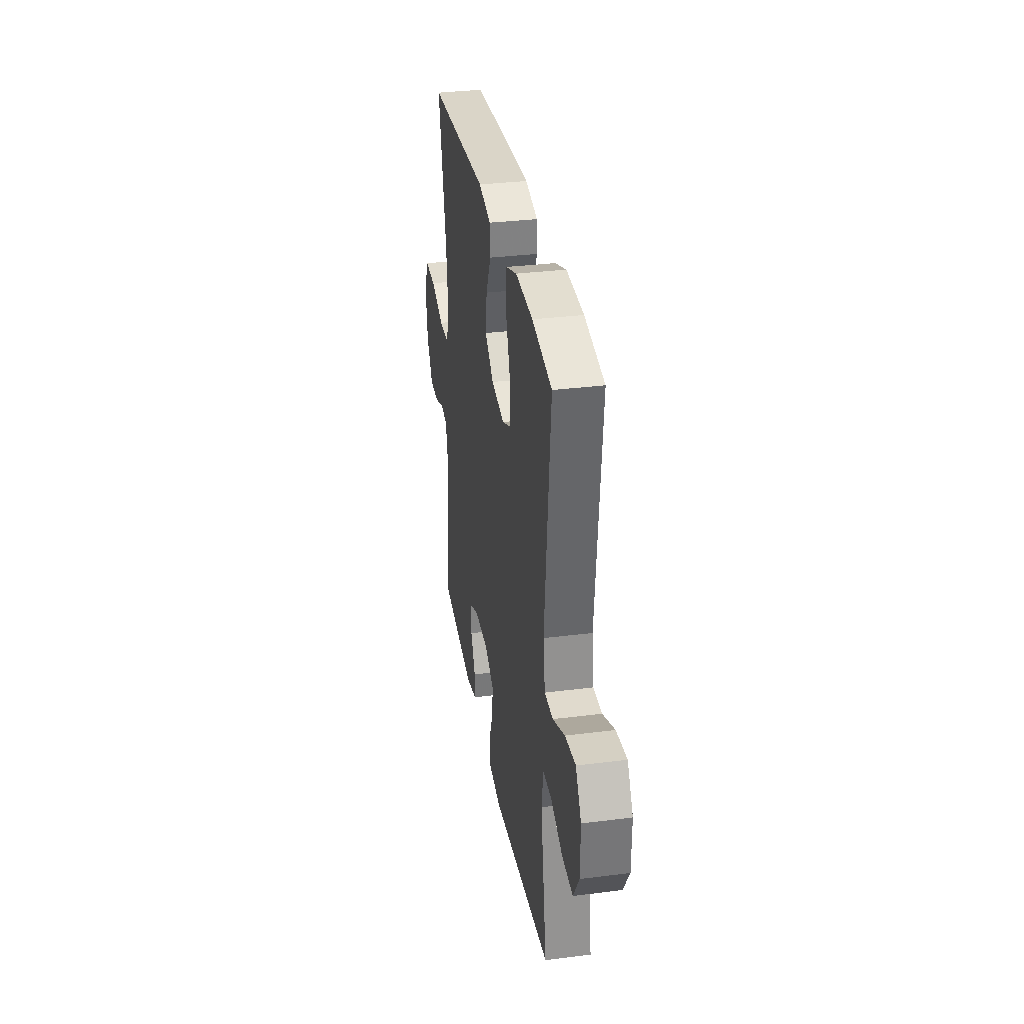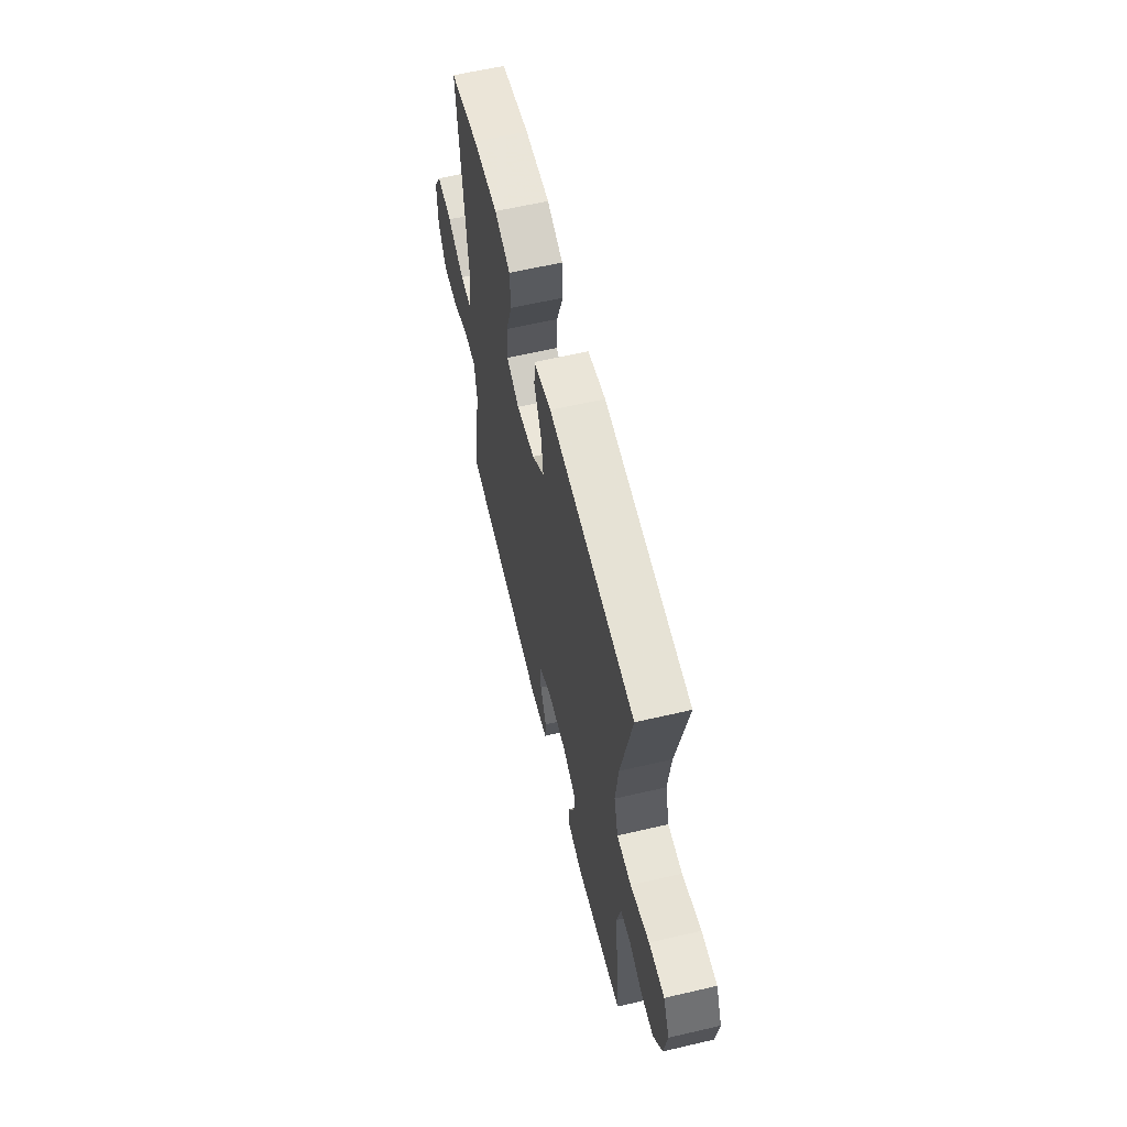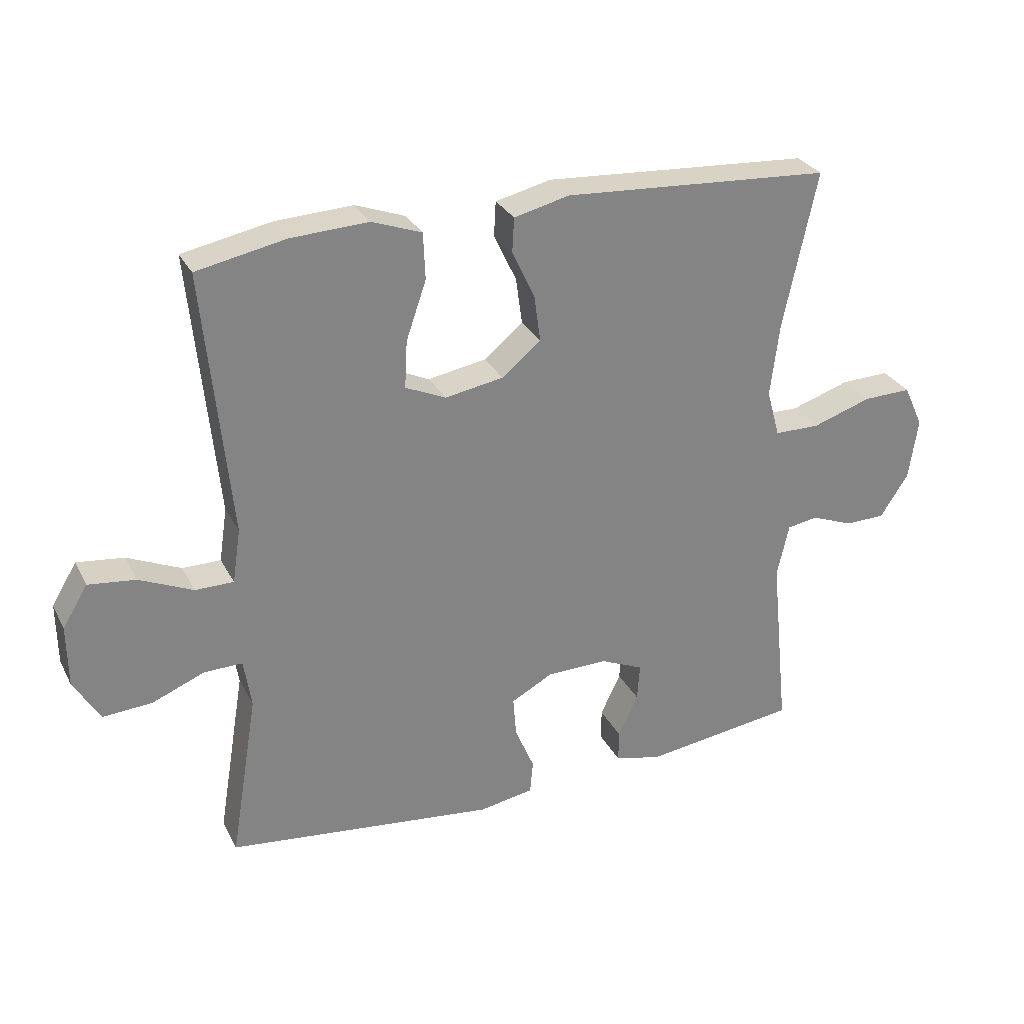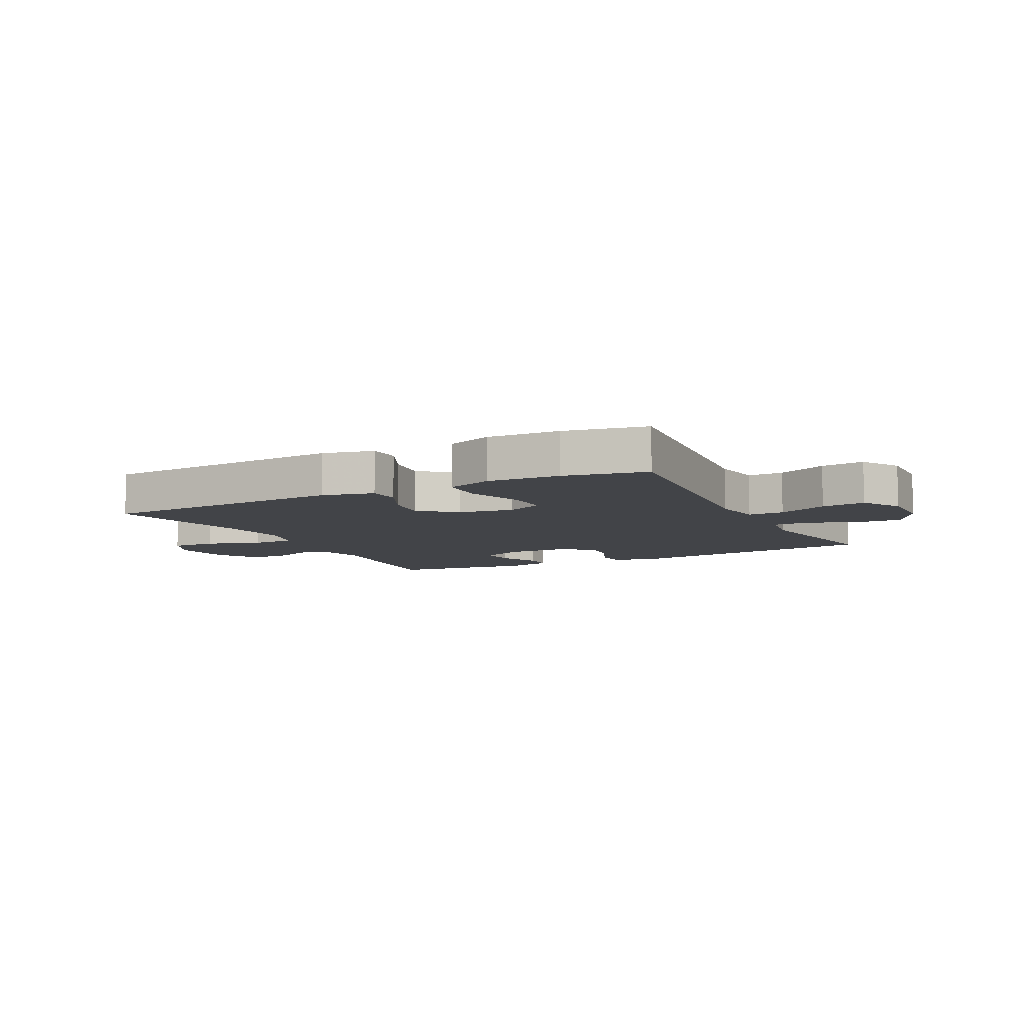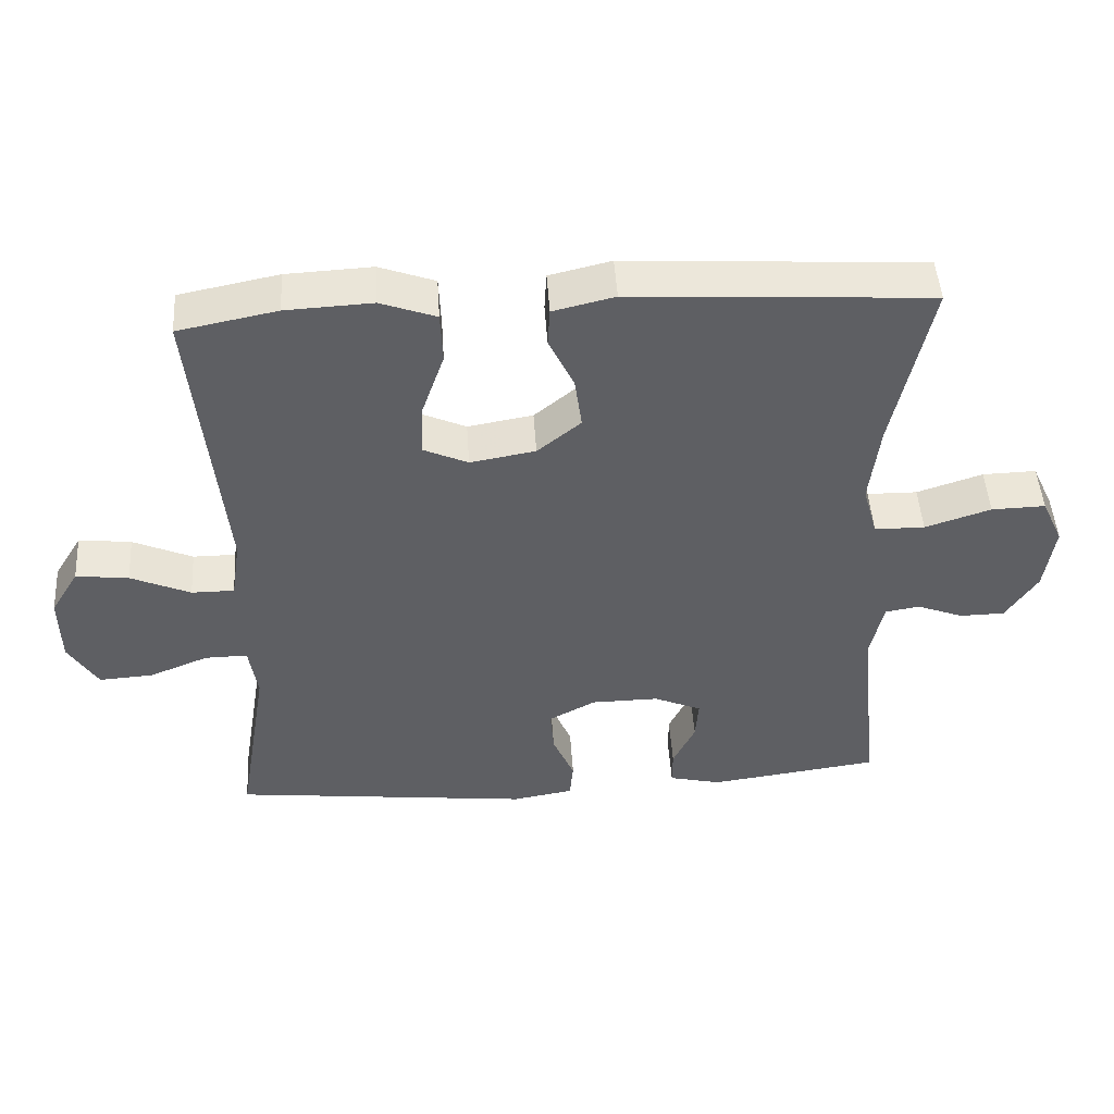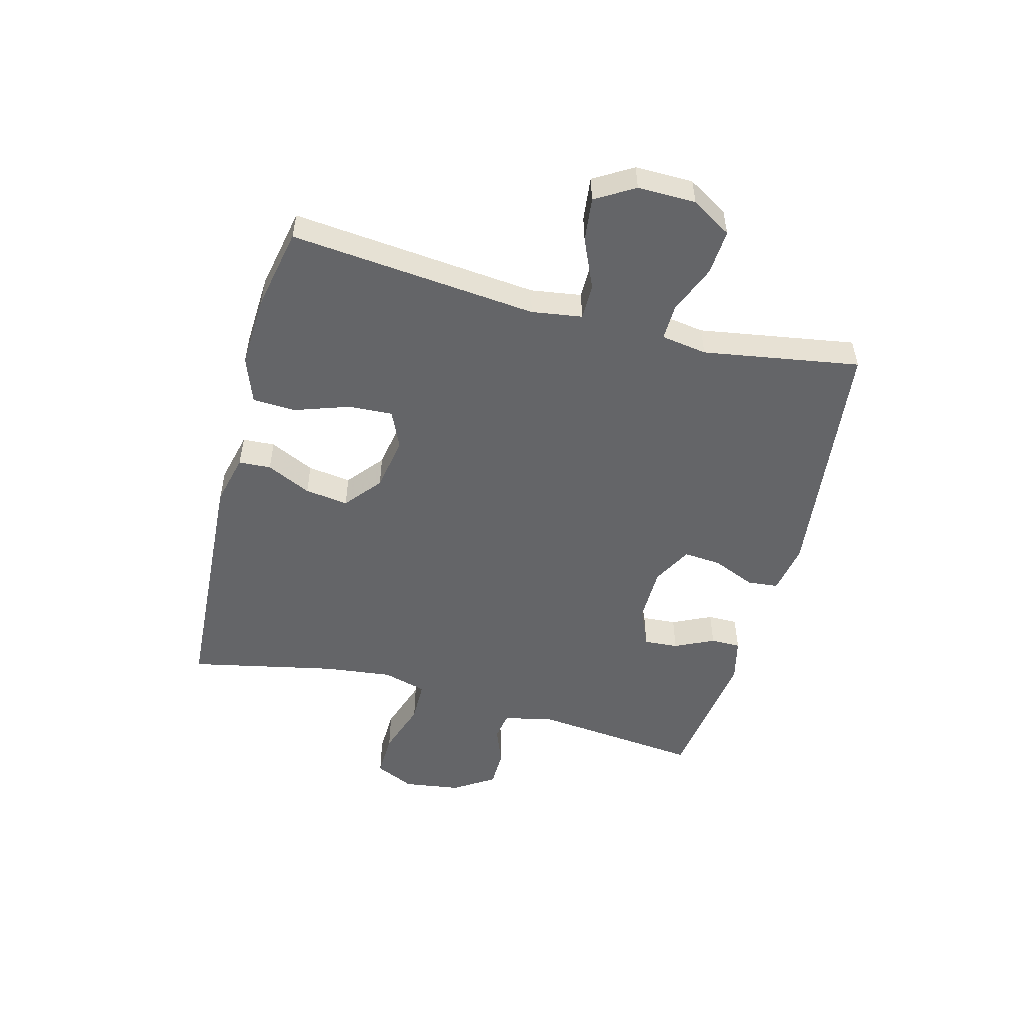
<metadata>
{"format":"obj","ext":"obj","renderer":"f3d","projection":"perspective","resolution":1024,"background":"white","views":[{"elev":33.0,"azim":80.1,"up":"+Z"},{"elev":60.7,"azim":-103.4,"up":"+Z"},{"elev":29.2,"azim":157.0,"up":"+Z"},{"elev":-8.1,"azim":27.1,"up":"+Y"},{"elev":48.0,"azim":176.3,"up":"+Z"},{"elev":-51.6,"azim":75.2,"up":"+Y"}]}
</metadata>
<code>
v 0.5 0.07 0.5
v 0.459 0.07 0.078
v 0.472 0.07 -0.008
v 0.533 0.07 -0.008
v 0.618 0.07 0.03
v 0.693 0.07 0.039
v 0.733 0.07 -0.027
v 0.732 0.07 -0.126
v 0.69 0.07 -0.195
v 0.613 0.07 -0.19
v 0.529 0.07 -0.156
v 0.468 0.07 -0.155
v 0.456 0.07 -0.233
v 0.5 0.07 -0.5
v 0.071 0.07 -0.55
v -0.016 0.07 -0.535
v -0.021 0.07 -0.482
v 0.01 0.07 -0.409
v 0.015 0.07 -0.345
v -0.052 0.07 -0.309
v -0.149 0.07 -0.308
v -0.217 0.07 -0.338
v -0.213 0.07 -0.397
v -0.181 0.07 -0.464
v -0.181 0.07 -0.515
v -0.256 0.07 -0.533
v -0.5 0.07 -0.5
v -0.47 0.07 -0.212
v -0.489 0.07 -0.127
v -0.538 0.07 -0.119
v -0.605 0.07 -0.145
v -0.669 0.07 -0.144
v -0.714 0.07 -0.075
v -0.728 0.07 0.023
v -0.697 0.07 0.09
v -0.62 0.07 0.088
v -0.526 0.07 0.057
v -0.454 0.07 0.058
v -0.433 0.07 0.133
v -0.447 0.07 0.25
v -0.5 0.07 0.5
v -0.074 0.07 0.527
v 0.014 0.07 0.506
v 0.017 0.07 0.451
v -0.019 0.07 0.375
v -0.029 0.07 0.301
v 0.033 0.07 0.25
v 0.126 0.07 0.234
v 0.19 0.07 0.263
v 0.186 0.07 0.338
v 0.154 0.07 0.431
v 0.157 0.07 0.505
v 0.236 0.07 0.534
v 0.359 0.07 0.528
v 0.5 0 0.5
v 0.459 0 0.078
v 0.472 0 -0.008
v 0.533 0 -0.008
v 0.618 0 0.03
v 0.693 0 0.039
v 0.733 0 -0.027
v 0.732 0 -0.126
v 0.69 0 -0.195
v 0.613 0 -0.19
v 0.529 0 -0.156
v 0.468 0 -0.155
v 0.456 0 -0.233
v 0.5 0 -0.5
v 0.071 0 -0.55
v -0.016 0 -0.535
v -0.021 0 -0.482
v 0.01 0 -0.409
v 0.015 0 -0.345
v -0.052 0 -0.309
v -0.149 0 -0.308
v -0.217 0 -0.338
v -0.213 0 -0.397
v -0.181 0 -0.464
v -0.181 0 -0.515
v -0.256 0 -0.533
v -0.5 0 -0.5
v -0.47 0 -0.212
v -0.489 0 -0.127
v -0.538 0 -0.119
v -0.605 0 -0.145
v -0.669 0 -0.144
v -0.714 0 -0.075
v -0.728 0 0.023
v -0.697 0 0.09
v -0.62 0 0.088
v -0.526 0 0.057
v -0.454 0 0.058
v -0.433 0 0.133
v -0.447 0 0.25
v -0.5 0 0.5
v -0.074 0 0.527
v 0.014 0 0.506
v 0.017 0 0.451
v -0.019 0 0.375
v -0.029 0 0.301
v 0.033 0 0.25
v 0.126 0 0.234
v 0.19 0 0.263
v 0.186 0 0.338
v 0.154 0 0.431
v 0.157 0 0.505
v 0.236 0 0.534
v 0.359 0 0.528
f 53 54 1 2
f 50 51 52 53
f 49 50 53 2
f 48 49 2 3
f 47 48 3
f 42 43 44 45
f 40 41 42 45
f 39 40 45 46
f 38 39 46 47
f 34 35 36 37
f 34 37 38
f 33 34 38
f 30 31 32 33
f 29 30 33 38
f 28 29 38 47
f 23 24 25 26
f 22 23 26 27
f 15 16 17 18
f 13 14 15 18
f 12 13 18 19
f 8 9 10 11
f 8 11 12
f 7 8 12
f 4 5 6 7
f 3 4 7 12
f 22 27 28 47
f 21 22 47 3
f 20 21 3 12
f 12 19 20
f 56 55 108 107
f 107 106 105 104
f 56 107 104 103
f 57 56 103 102
f 57 102 101
f 99 98 97 96
f 99 96 95 94
f 100 99 94 93
f 101 100 93 92
f 91 90 89 88
f 92 91 88
f 92 88 87
f 87 86 85 84
f 92 87 84 83
f 101 92 83 82
f 80 79 78 77
f 81 80 77 76
f 72 71 70 69
f 72 69 68 67
f 73 72 67 66
f 65 64 63 62
f 66 65 62
f 66 62 61
f 61 60 59 58
f 66 61 58 57
f 101 82 81 76
f 57 101 76 75
f 66 57 75 74
f 74 73 66
f 1 55 56 2
f 2 56 57 3
f 3 57 58 4
f 4 58 59 5
f 5 59 60 6
f 6 60 61 7
f 7 61 62 8
f 8 62 63 9
f 9 63 64 10
f 10 64 65 11
f 11 65 66 12
f 12 66 67 13
f 13 67 68 14
f 14 68 69 15
f 15 69 70 16
f 16 70 71 17
f 17 71 72 18
f 18 72 73 19
f 19 73 74 20
f 20 74 75 21
f 21 75 76 22
f 22 76 77 23
f 23 77 78 24
f 24 78 79 25
f 25 79 80 26
f 26 80 81 27
f 27 81 82 28
f 28 82 83 29
f 29 83 84 30
f 30 84 85 31
f 31 85 86 32
f 32 86 87 33
f 33 87 88 34
f 34 88 89 35
f 35 89 90 36
f 36 90 91 37
f 37 91 92 38
f 38 92 93 39
f 39 93 94 40
f 40 94 95 41
f 41 95 96 42
f 42 96 97 43
f 43 97 98 44
f 44 98 99 45
f 45 99 100 46
f 46 100 101 47
f 47 101 102 48
f 48 102 103 49
f 49 103 104 50
f 50 104 105 51
f 51 105 106 52
f 52 106 107 53
f 53 107 108 54
f 54 108 55 1

</code>
